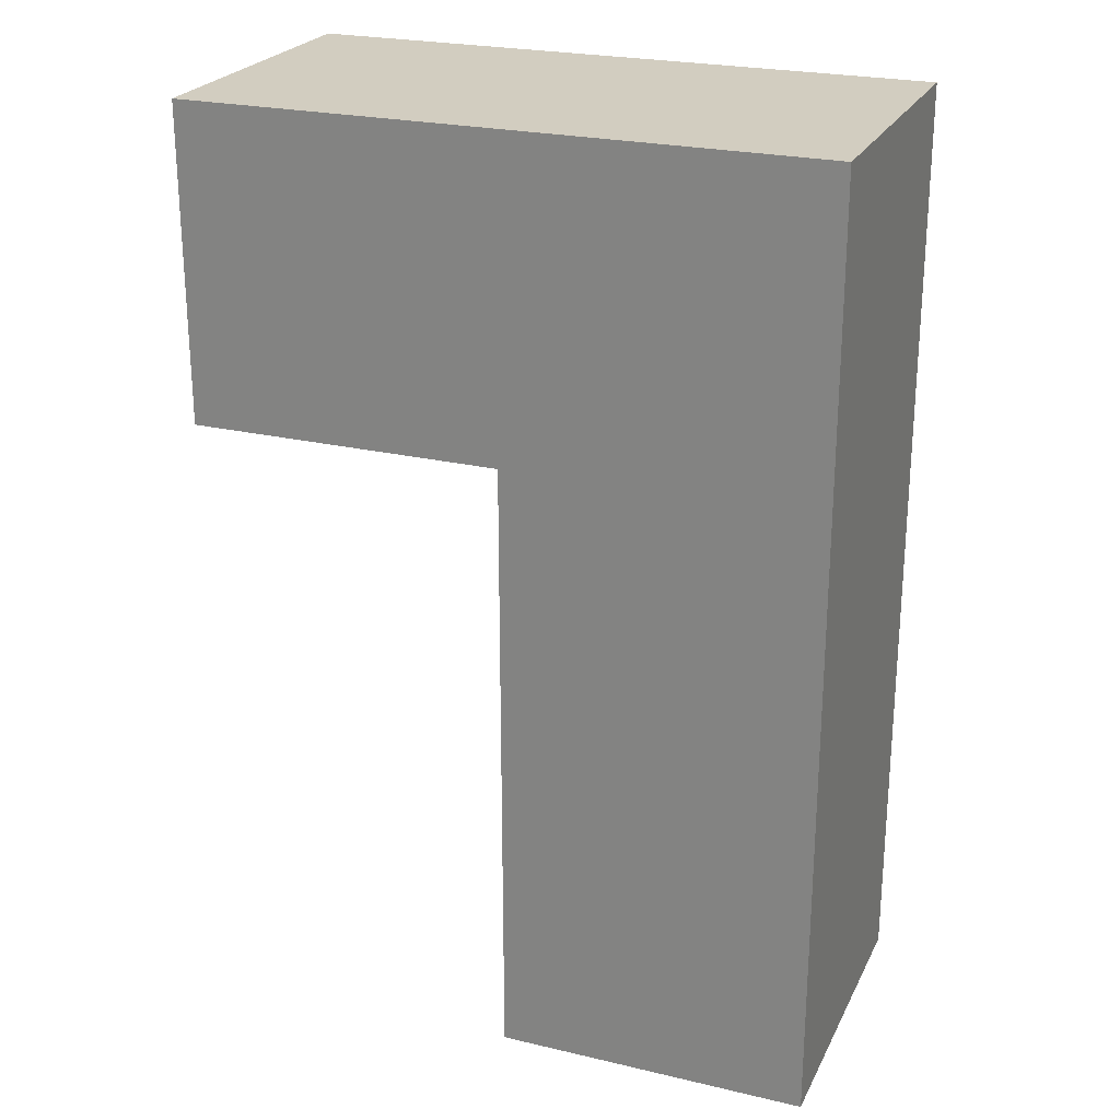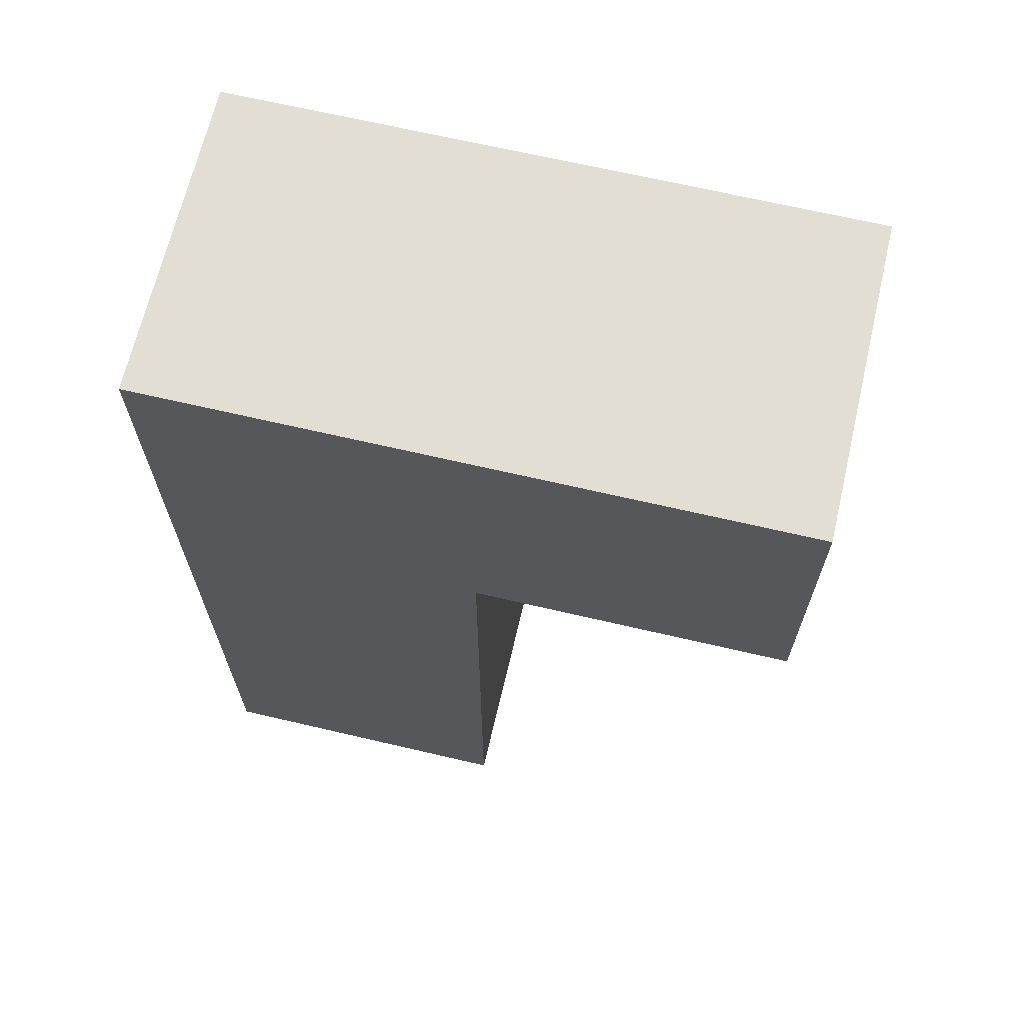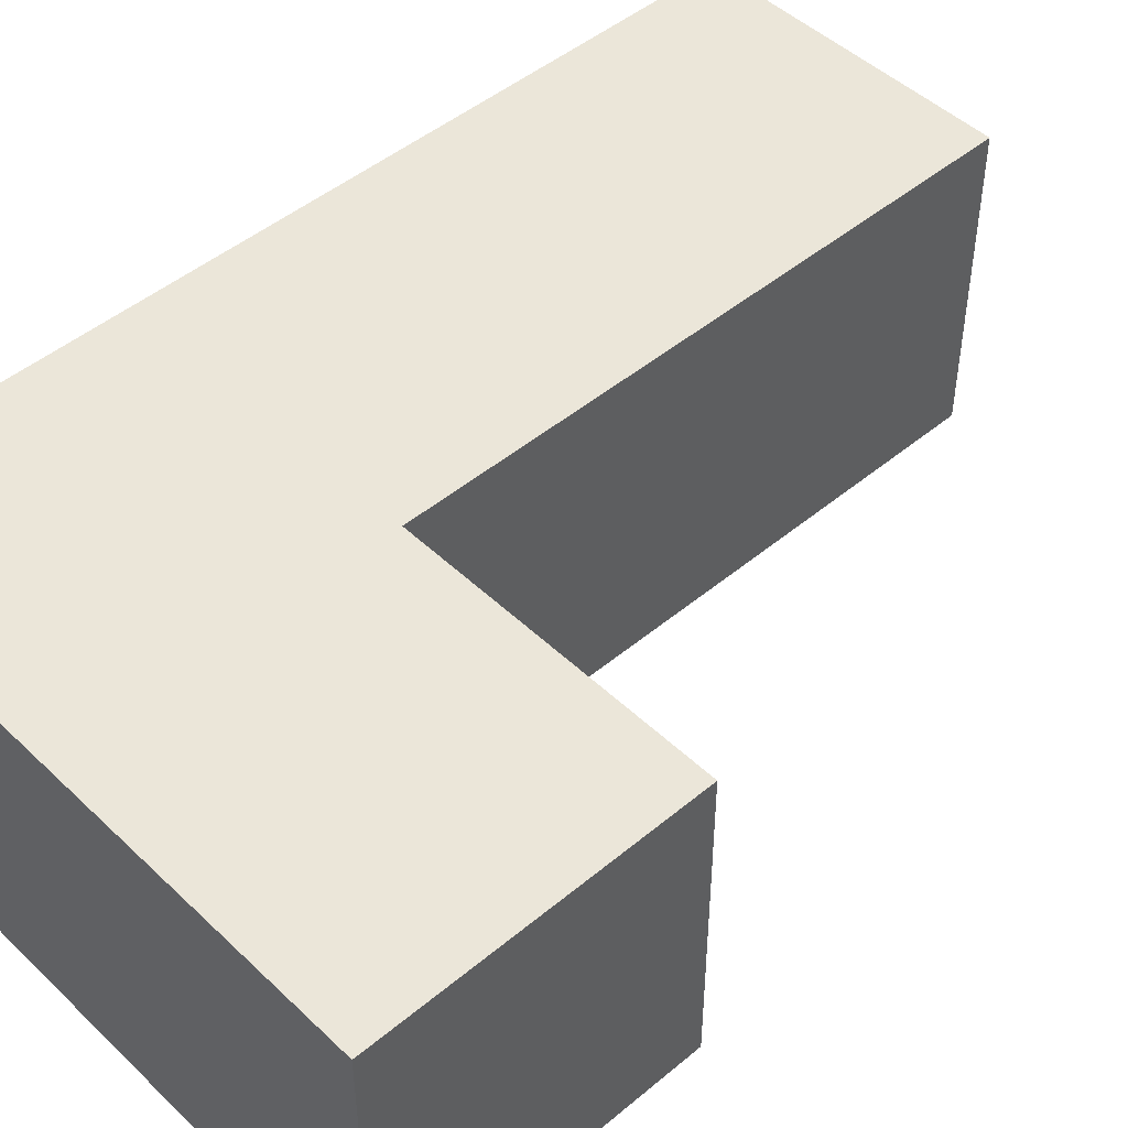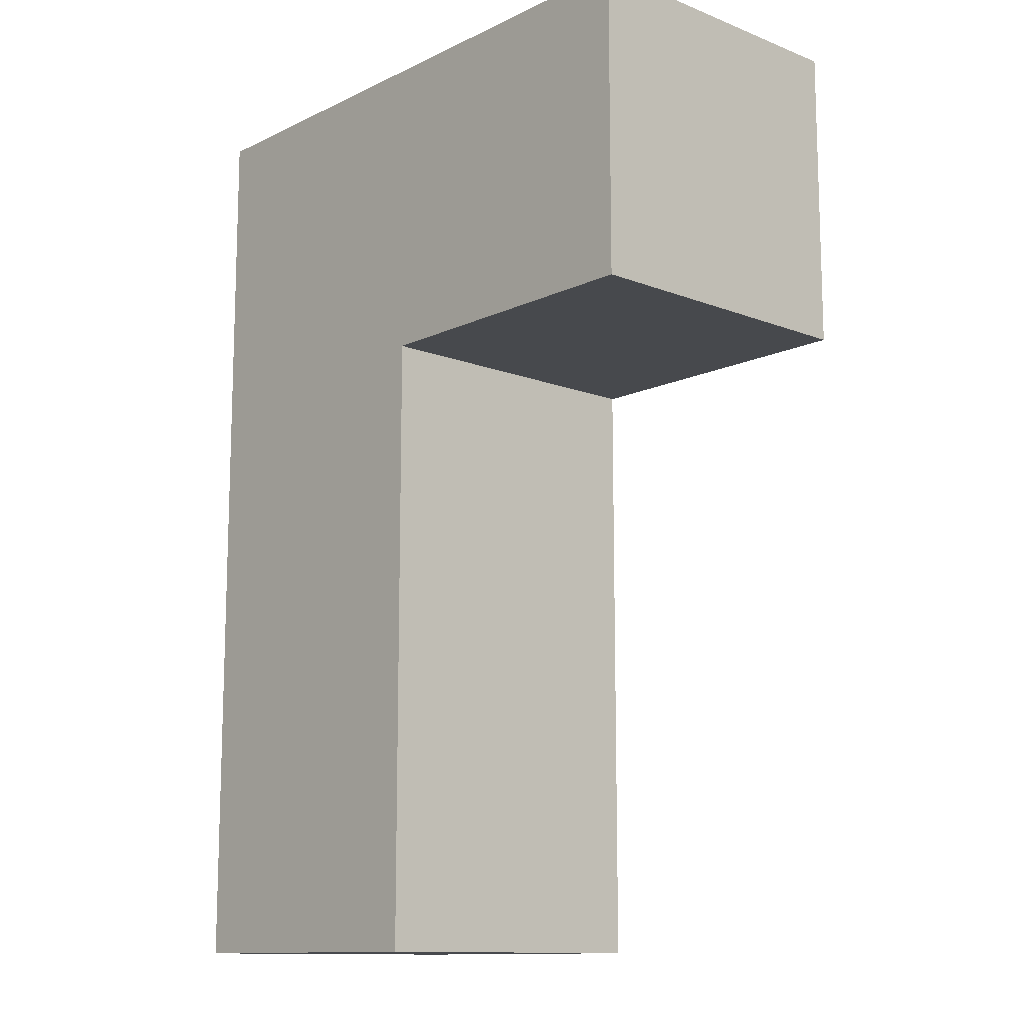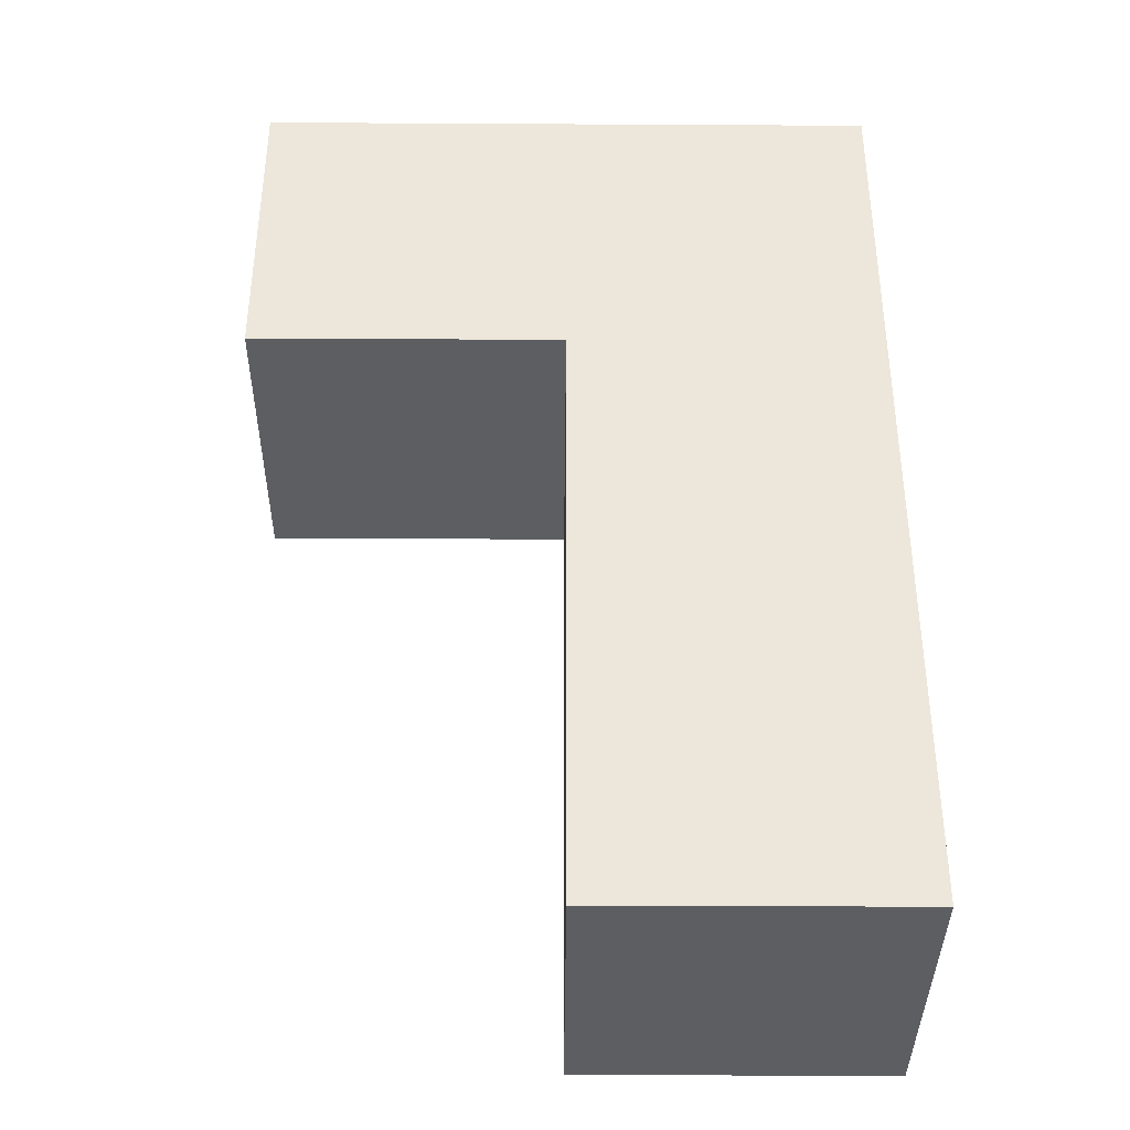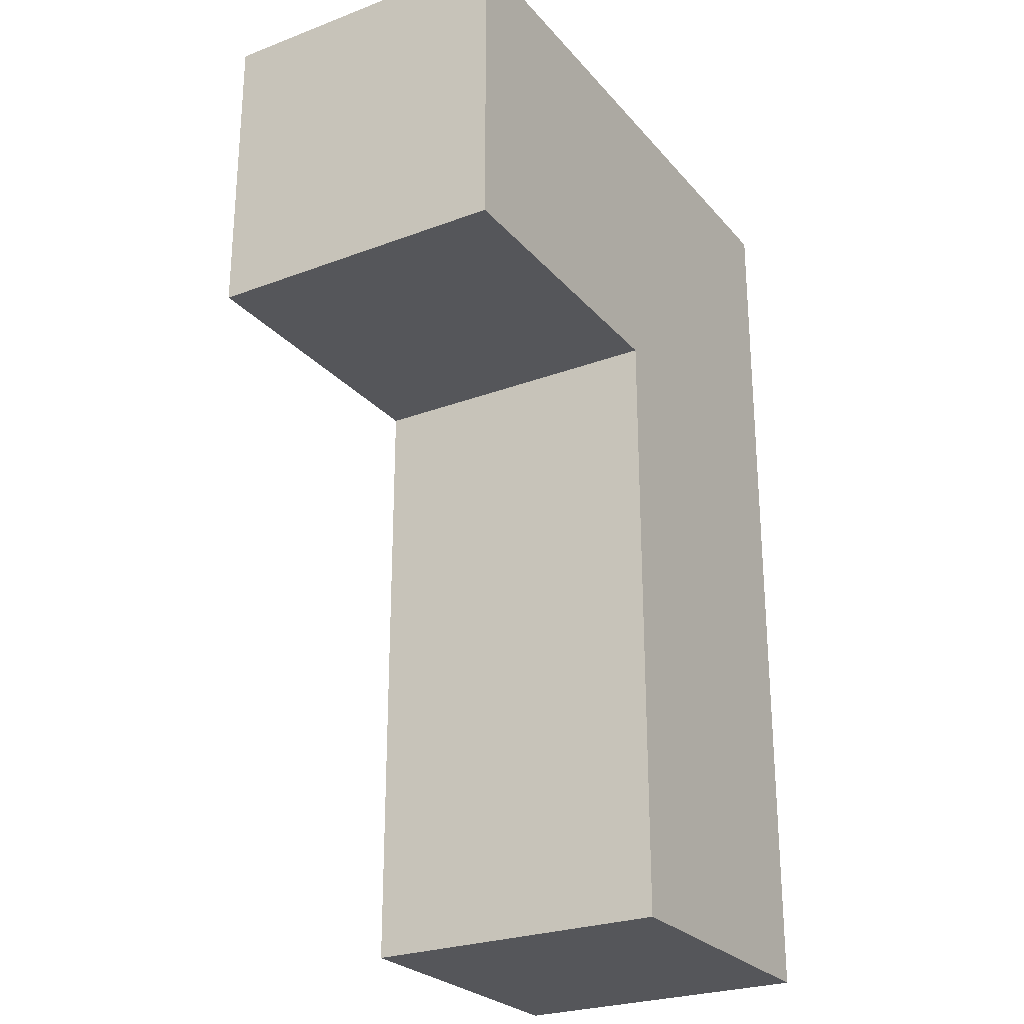
<metadata>
{"format":"obj","ext":"obj","renderer":"f3d","projection":"perspective","resolution":1024,"background":"white","views":[{"elev":24.3,"azim":21.2,"up":"+Y"},{"elev":67.3,"azim":-166.8,"up":"+Y"},{"elev":47.5,"azim":-133.2,"up":"+Z"},{"elev":-12.4,"azim":-132.2,"up":"+Y"},{"elev":-37.8,"azim":-0.4,"up":"+Y"},{"elev":-26.0,"azim":-59.1,"up":"+Y"}]}
</metadata>
<code>
o Cube_Cube.002
v -3 1 -1
v -3 3 -1
v -3 3 1
v -3 1 1
v -1 3 -1
v -1 3 1
v 1 3 1
v 1 3 -1
v -1 1 -1
v 1 1 -1
v -1 1 1
v 1 1 1
v 1 -1 -1
v 1 -3 -1
v 1 -1 1
v 1 -3 1
v -1 -1 -1
v -1 -3 -1
v -1 -1 1
v -1 -3 1
f 9 5 8
f 14 20 18
f 5 3 6
f 9 8 10
f 13 15 16
f 11 1 9
f 6 4 11
f 17 9 10
f 19 11 9
f 12 7 6
f 15 11 19
f 17 14 18
f 13 12 15
f 17 13 14
f 17 10 13
f 4 3 2
f 4 2 1
f 5 2 3
f 13 16 14
f 11 4 1
f 12 6 11
f 10 8 7
f 10 7 12
f 5 6 7
f 13 10 12
f 5 7 8
f 19 17 18
f 19 9 17
f 19 18 20
f 14 16 20
f 6 3 4
f 9 2 5
f 15 12 11
f 15 20 16
f 9 1 2
f 15 19 20

</code>
